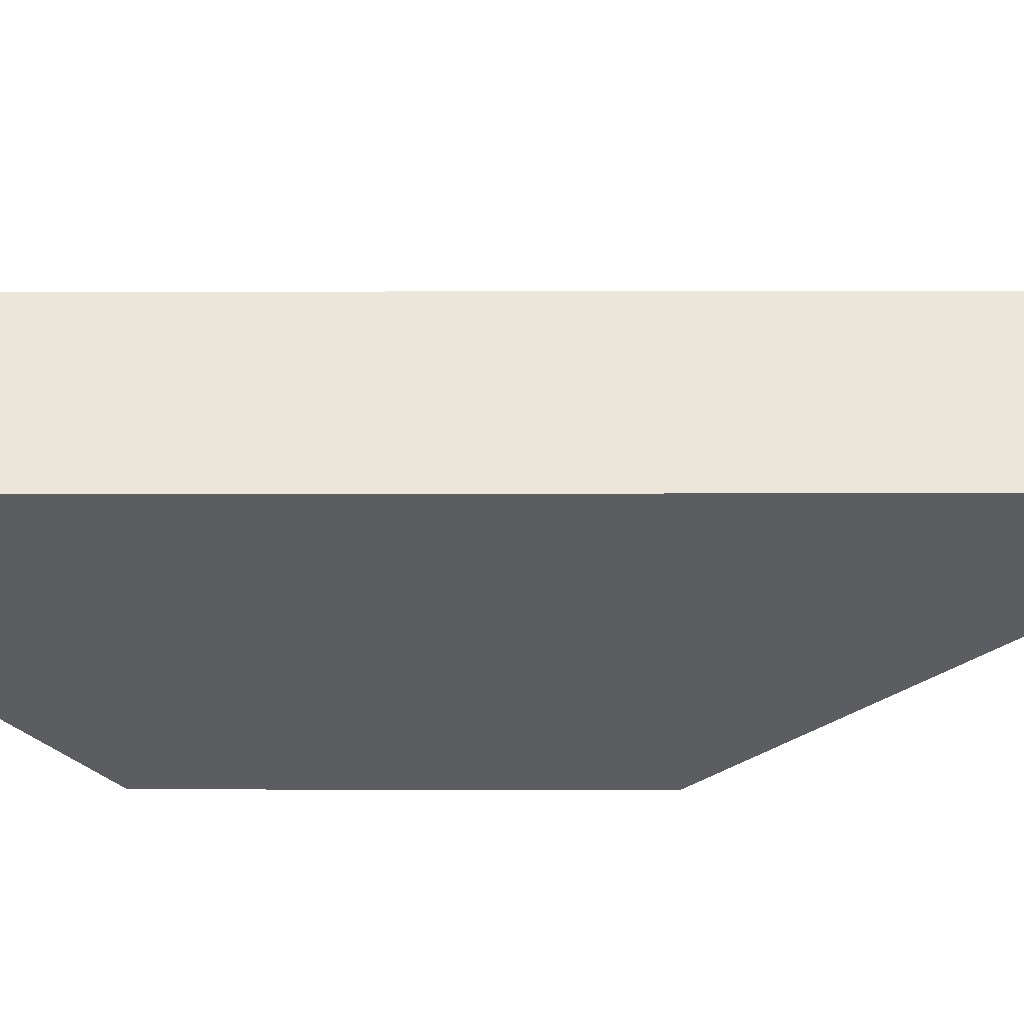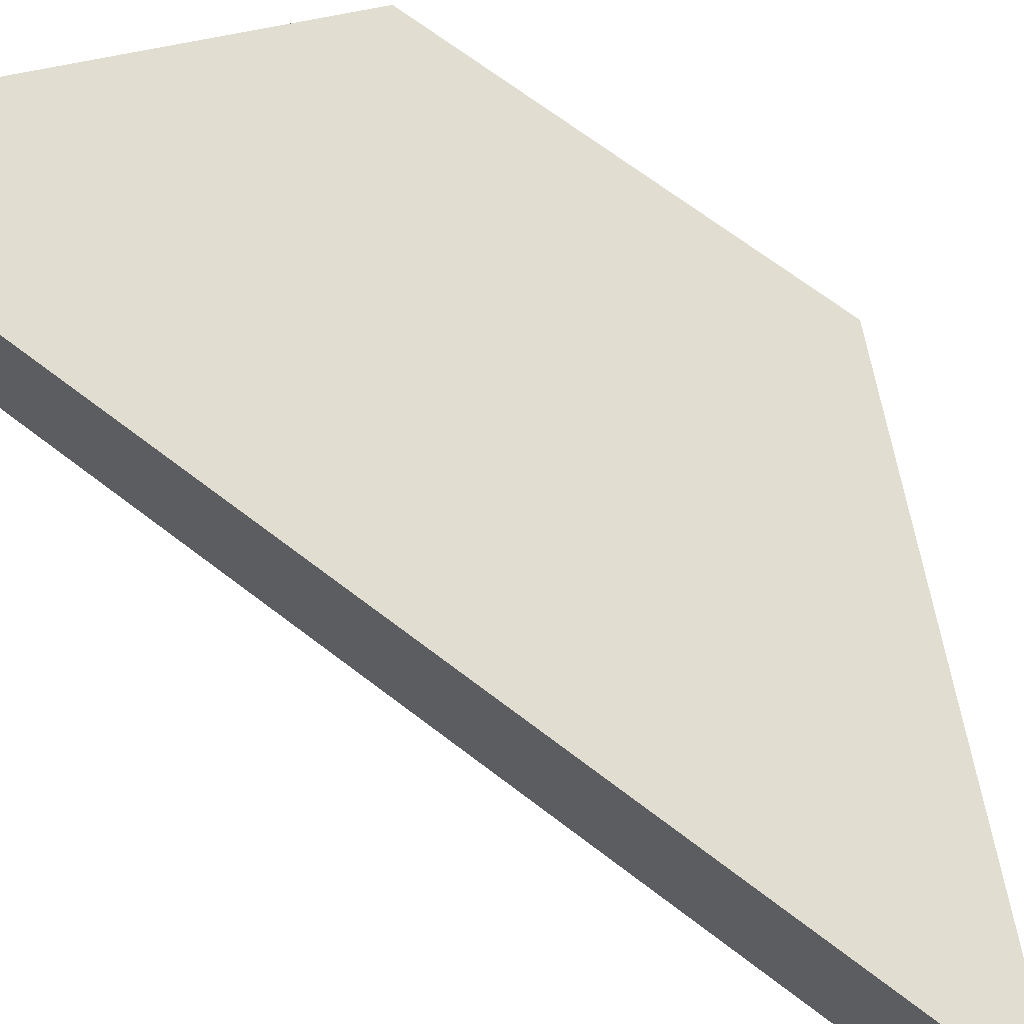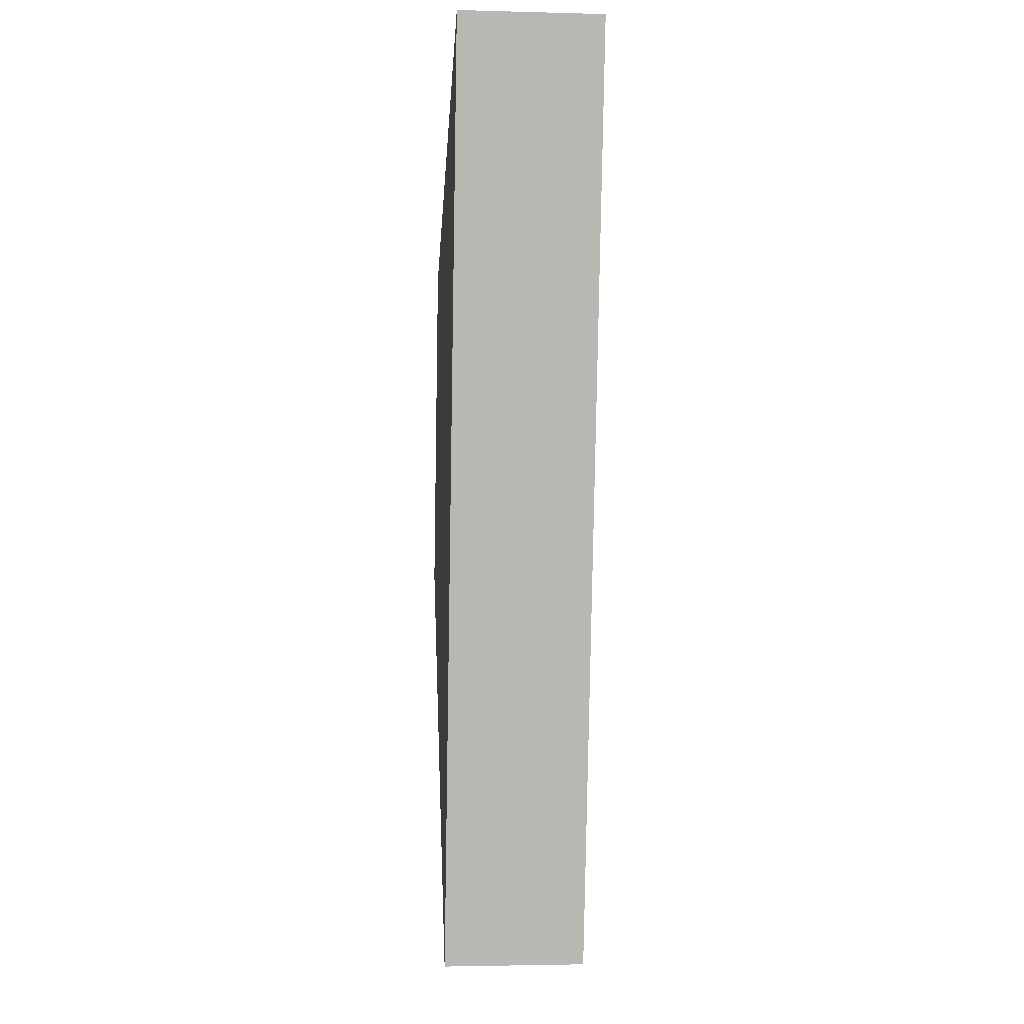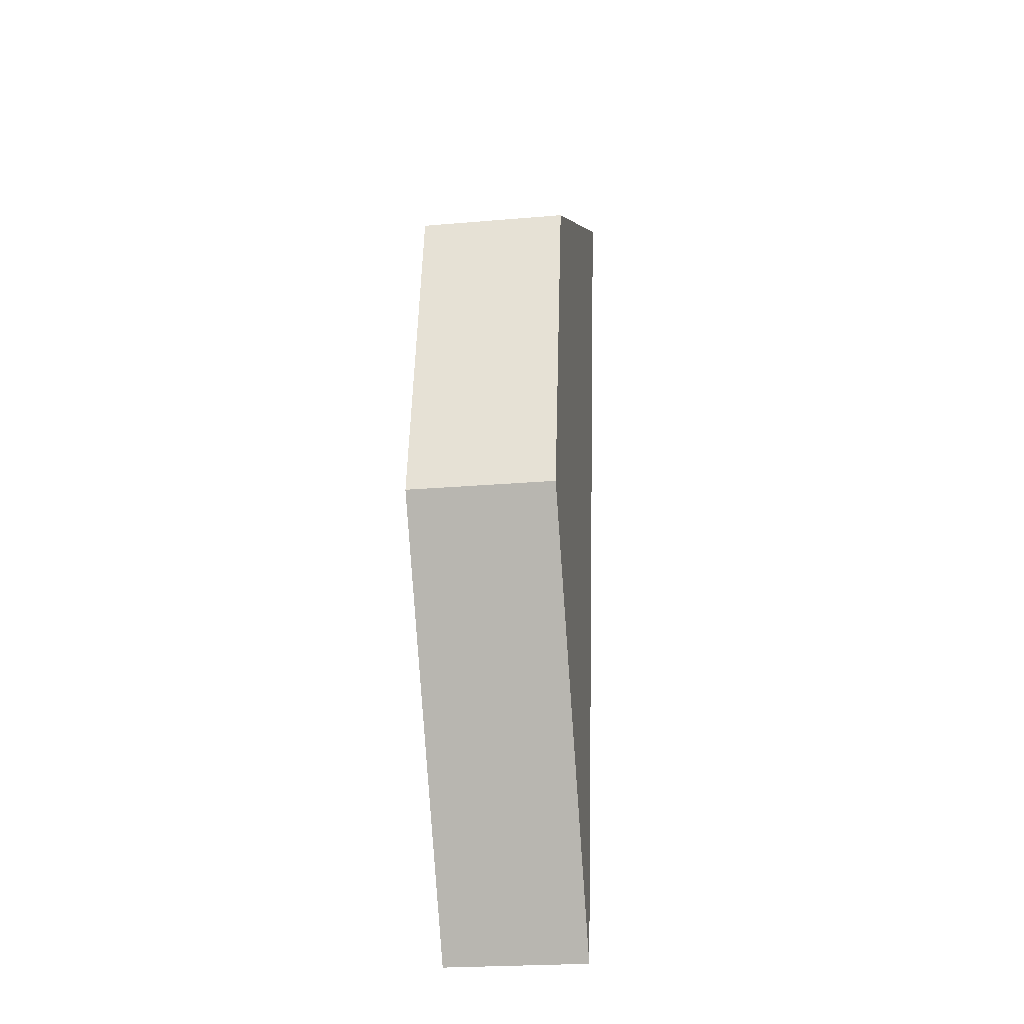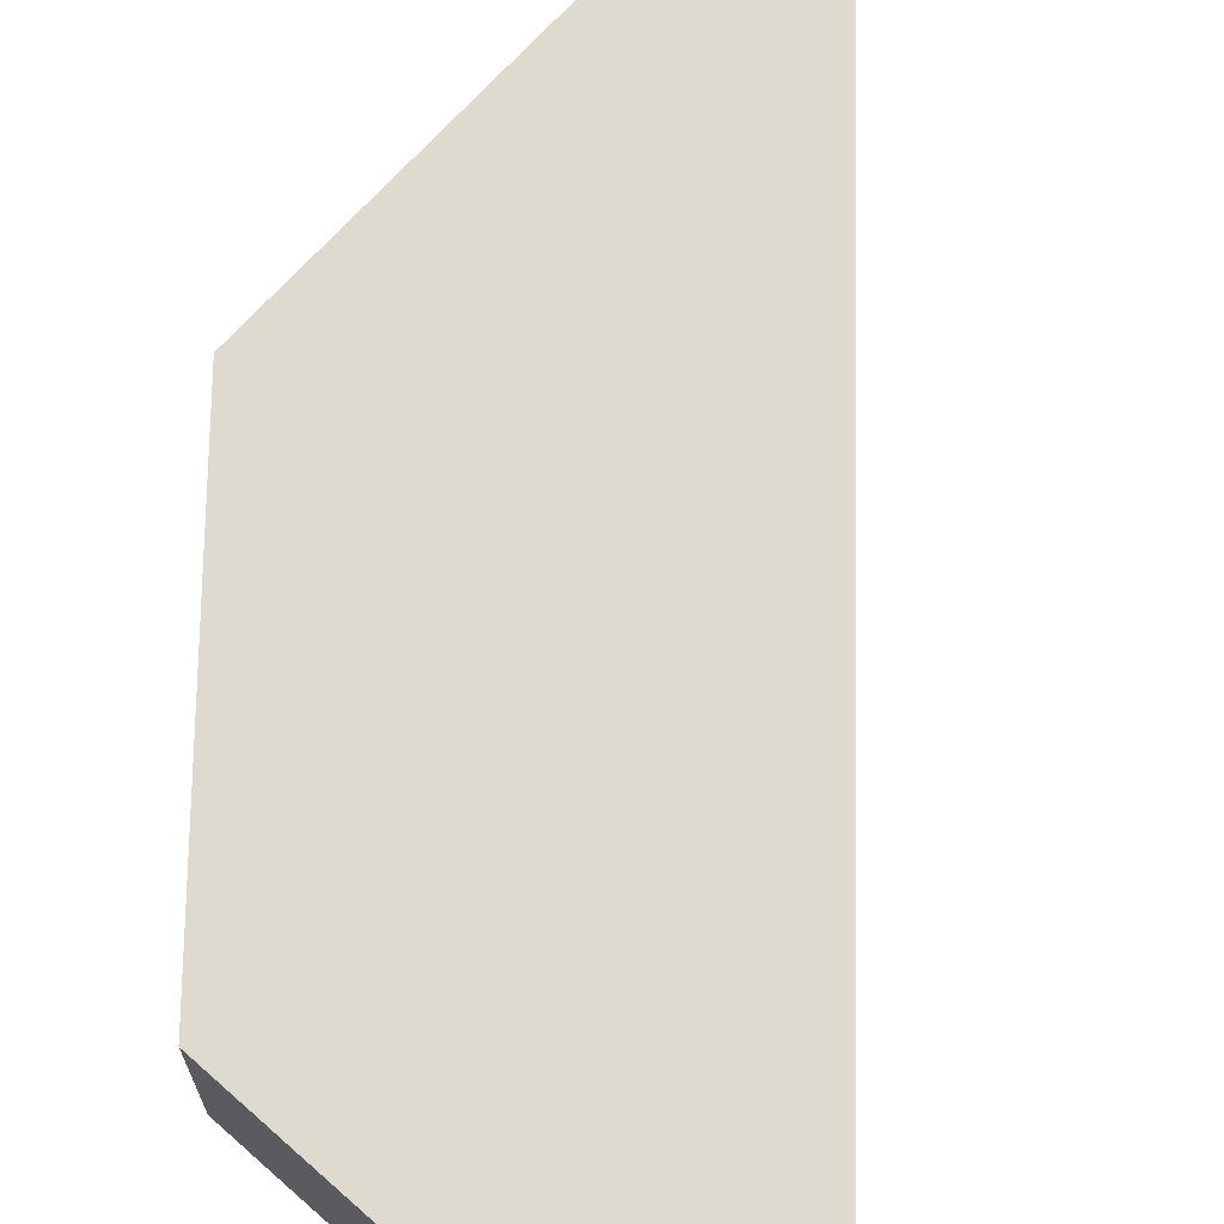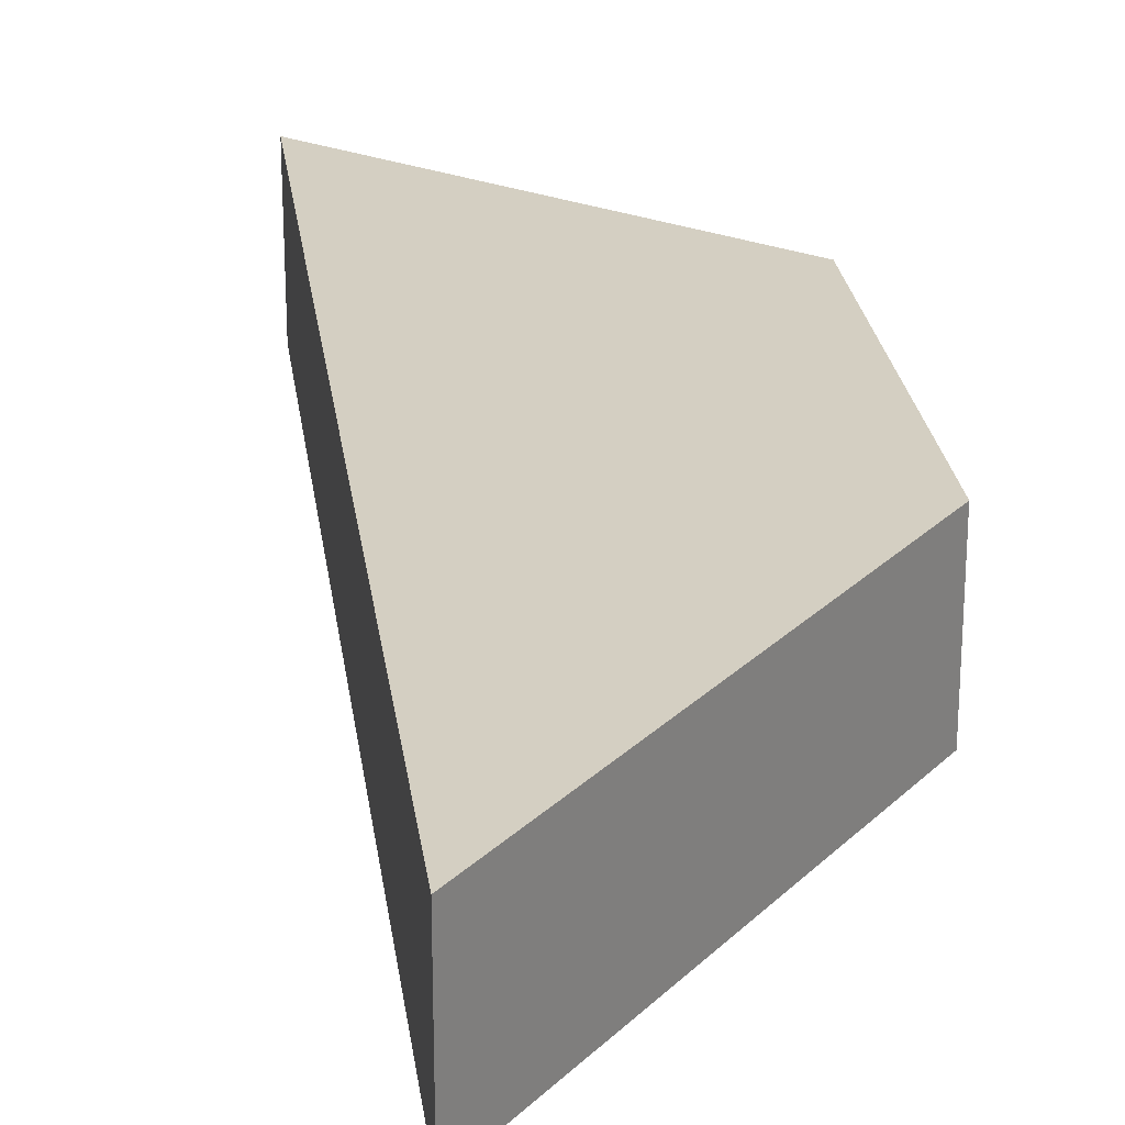
<metadata>
{"format":"obj","ext":"obj","renderer":"f3d","projection":"perspective","resolution":1024,"background":"white","views":[{"elev":-36.1,"azim":101.3,"up":"+Y"},{"elev":68.4,"azim":138.8,"up":"+Y"},{"elev":-2.9,"azim":84.9,"up":"+Z"},{"elev":-23.7,"azim":-81.8,"up":"+Z"},{"elev":70.6,"azim":12.3,"up":"+Y"},{"elev":25.6,"azim":-176.4,"up":"+Y"}]}
</metadata>
<code>
v  0 3.452 2.114e-16
v  10.12 3.452 12.8
v  5.658 3.452 -9.756
v  0.029 3.452 0.142
v  1.454 3.452 7.164
v  1.506 3.452 7.42
v  1.636 3.452 8.063
v  10.12 3.452 12.83
v  10.12 -7.858e-16 12.83
v  5.658 5.974e-16 -9.756
v  10.12 -7.84e-16 12.8
v  0 0 0
v  0.029 -8.695e-18 0.142
v  1.454 -4.387e-16 7.164
v  1.636 -4.937e-16 8.063
v  1.506 -4.543e-16 7.42
g defaultobject
f 1 2 3
f 2 1 4
f 2 4 5
f 2 5 6
f 2 6 7
f 2 7 8
f 9 2 8
f 2 9 3
f 3 9 10
f 10 9 11
f 10 1 3
f 1 10 12
f 12 4 1
f 4 12 5
f 5 12 13
f 5 13 14
f 5 14 6
f 6 14 7
f 7 14 15
f 15 14 16
f 15 8 7
f 8 15 9
f 15 11 9
f 11 15 10
f 10 15 16
f 10 16 14
f 10 14 13
f 10 13 12

</code>
